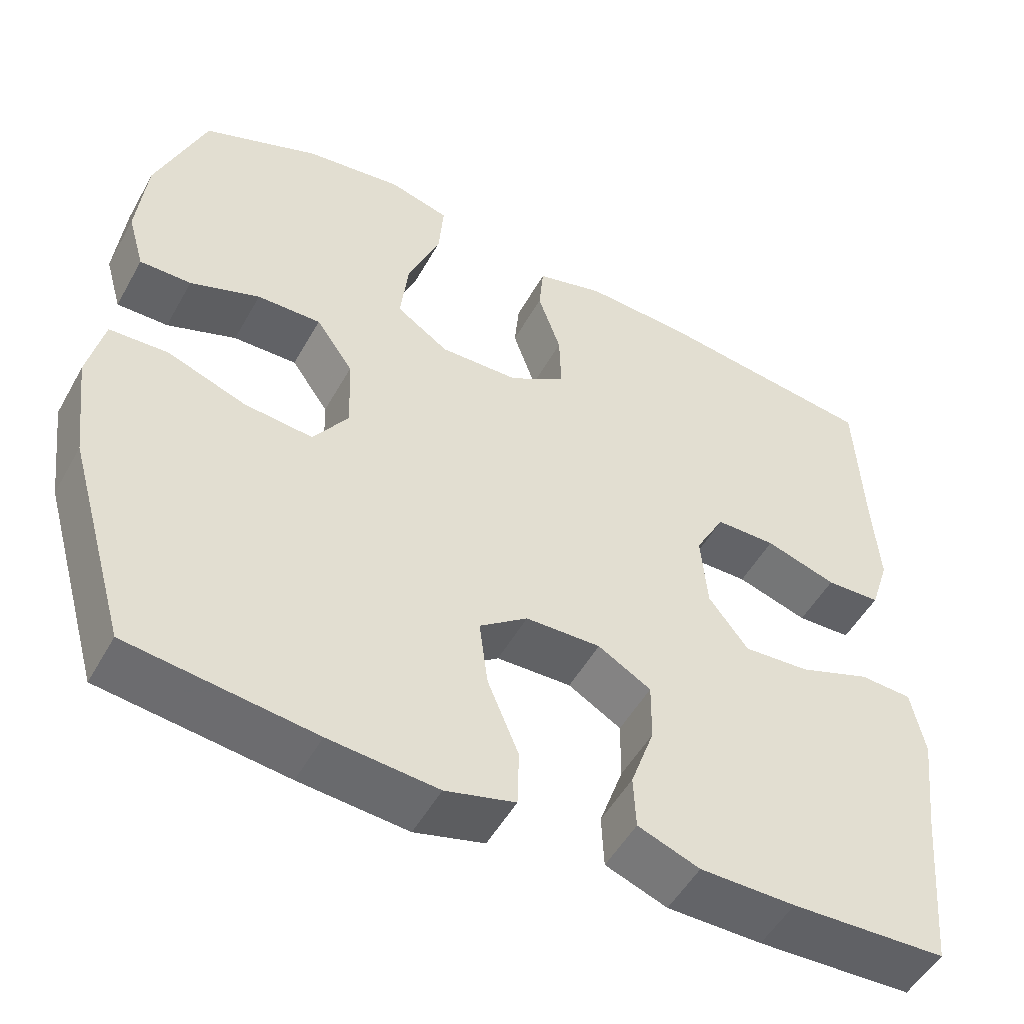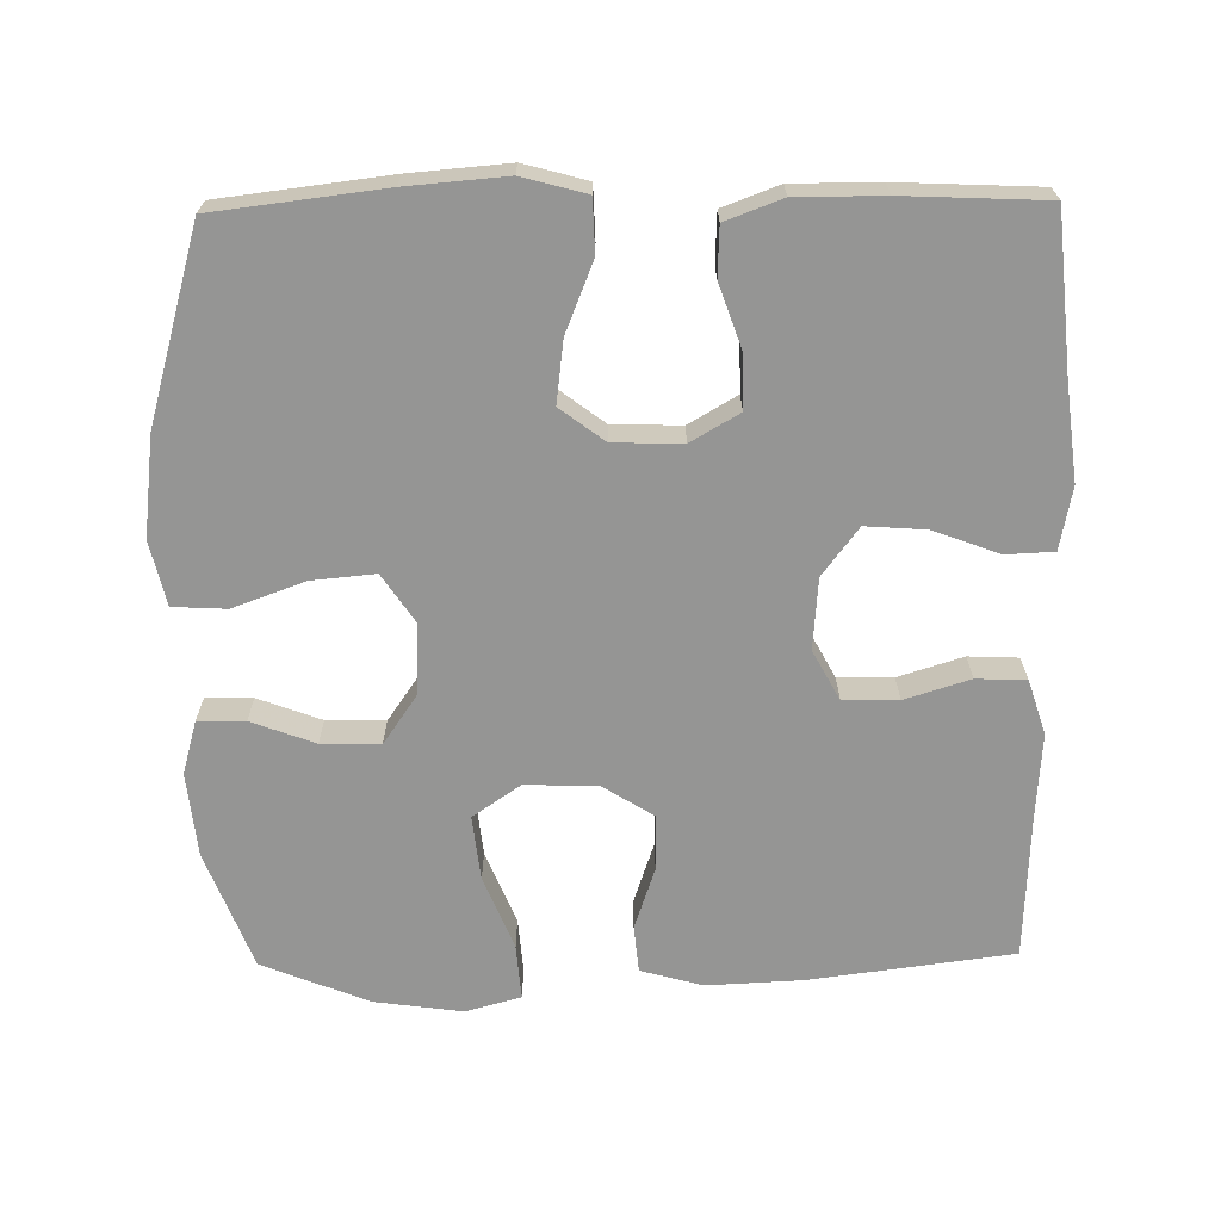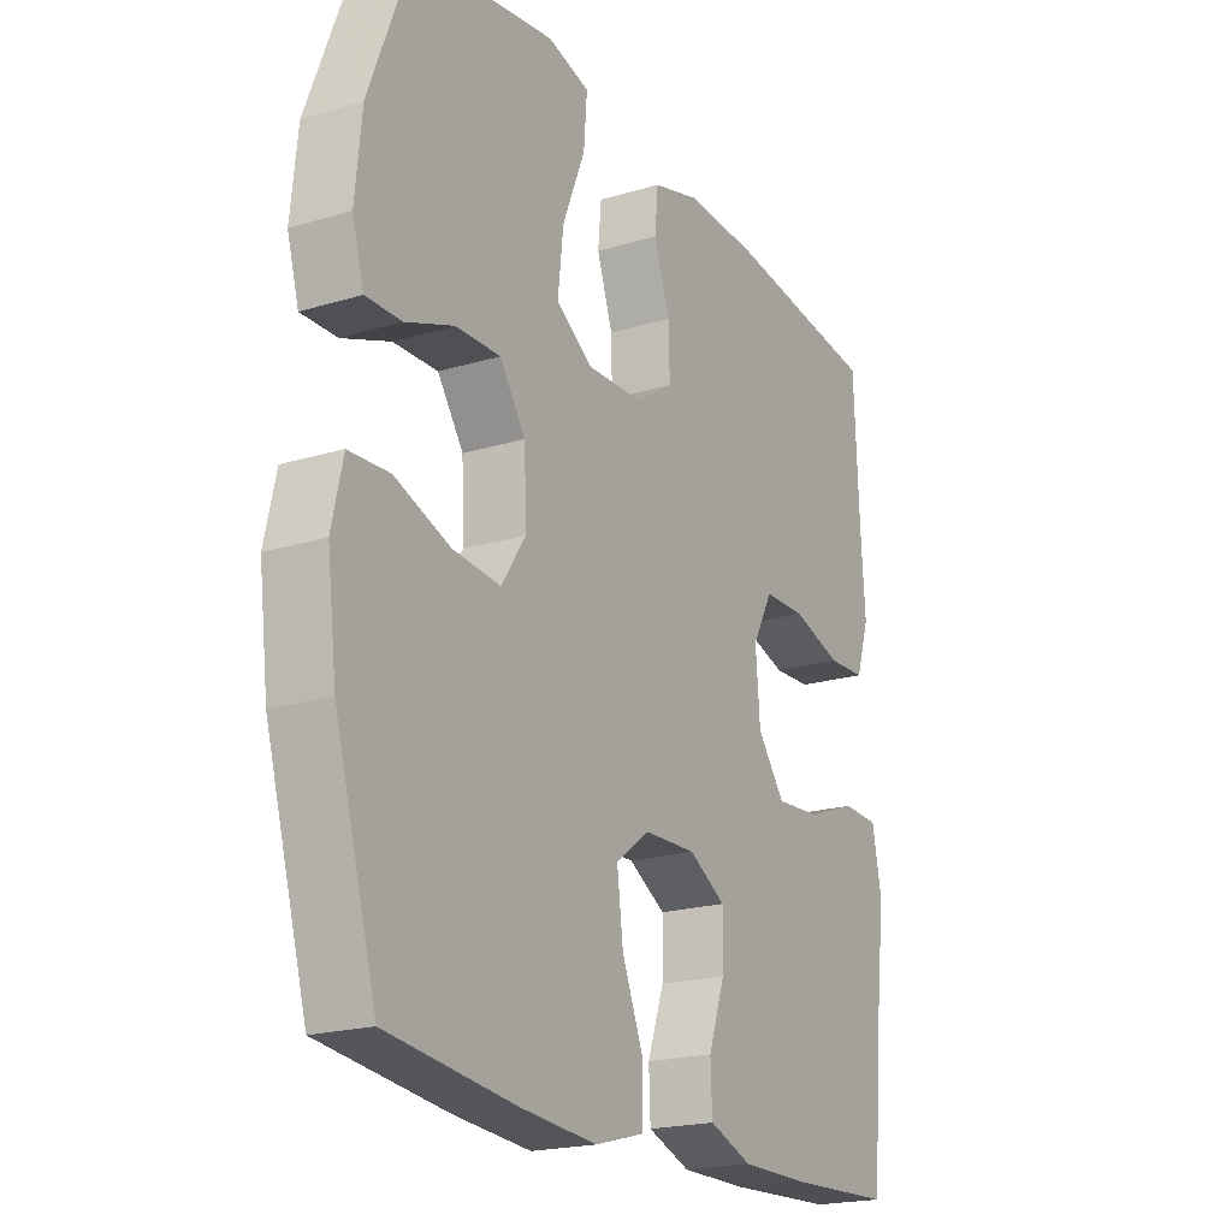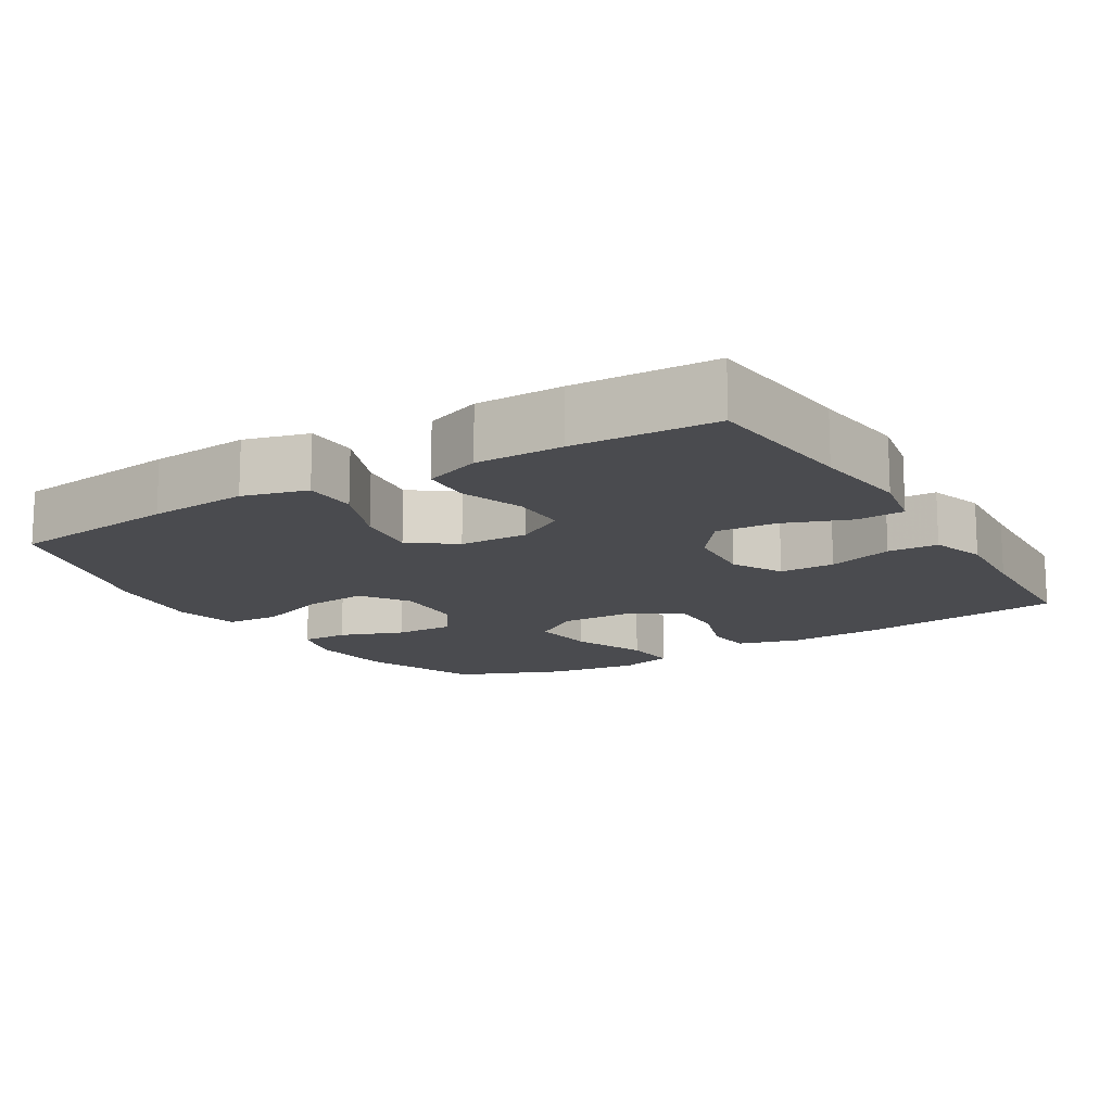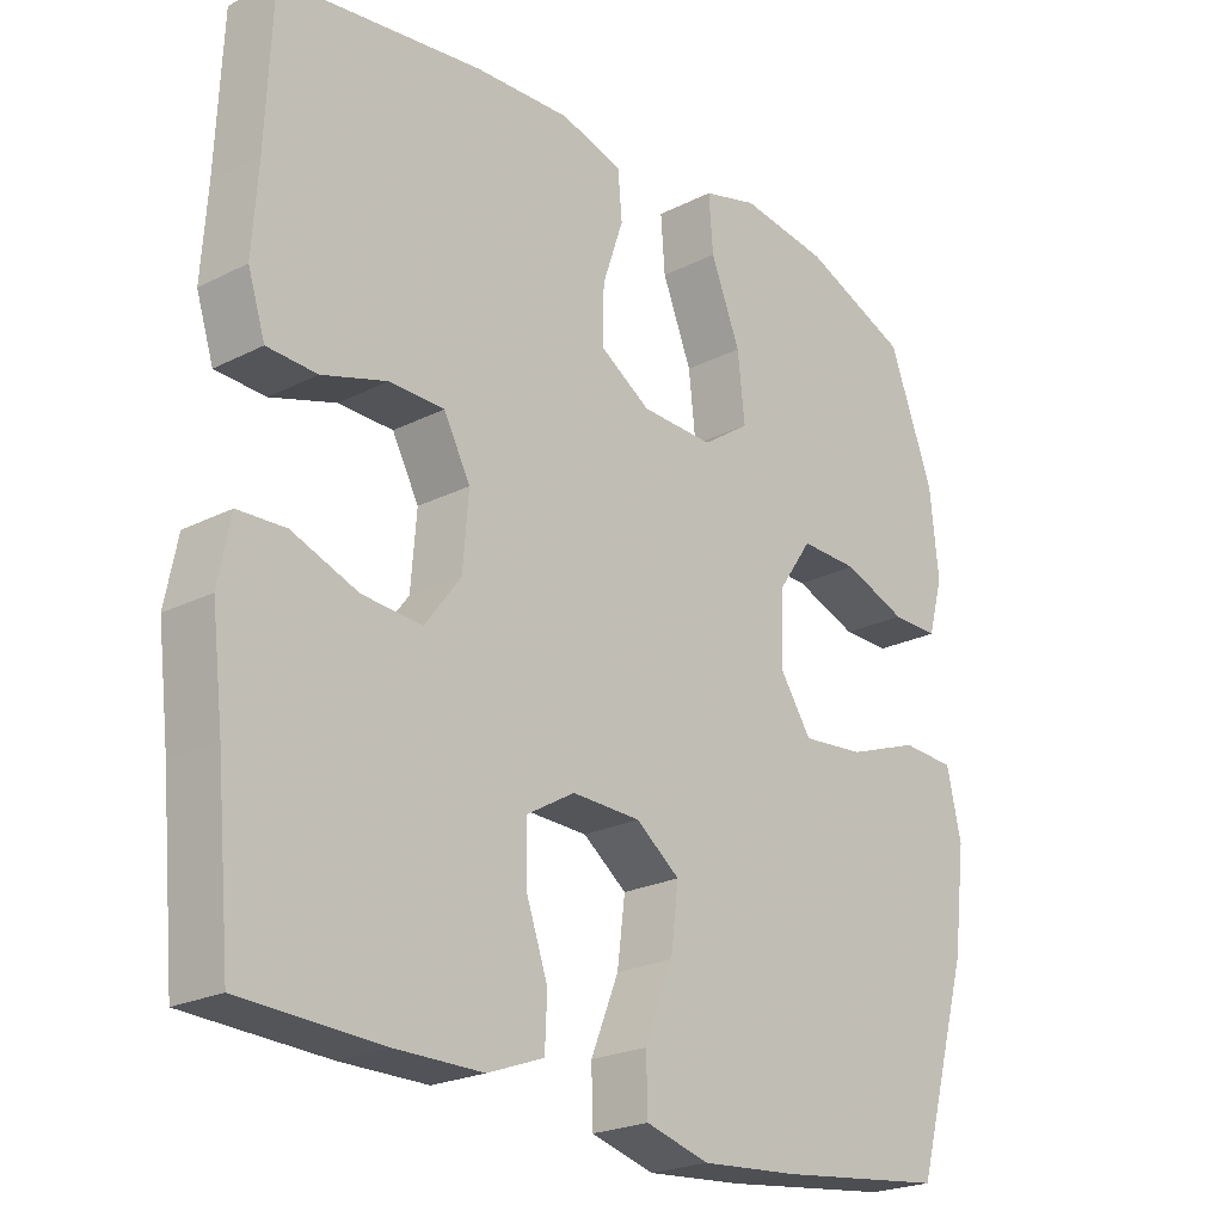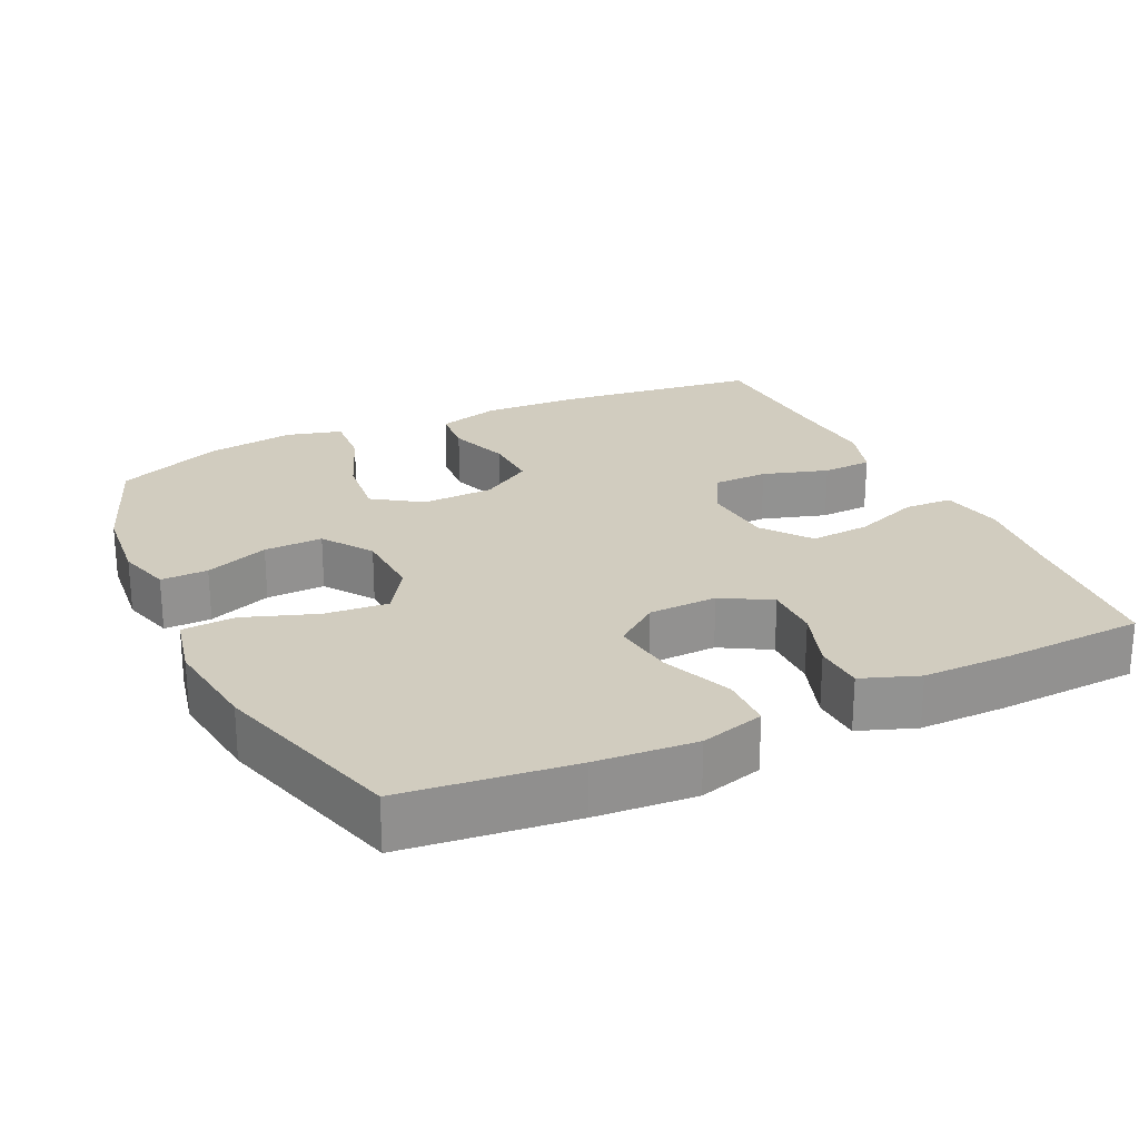
<metadata>
{"format":"obj","ext":"obj","renderer":"f3d","projection":"perspective","resolution":1024,"background":"white","views":[{"elev":-51.3,"azim":151.5,"up":"+Z"},{"elev":-67.4,"azim":-179.1,"up":"+Y"},{"elev":-20.2,"azim":119.0,"up":"+Z"},{"elev":-14.3,"azim":-148.7,"up":"+Y"},{"elev":-22.7,"azim":-49.0,"up":"+Z"},{"elev":24.1,"azim":154.5,"up":"+Y"}]}
</metadata>
<code>
v -0.5 0.07 0.5
v -0.219 0.07 0.536
v -0.087 0.07 0.542
v -0.001 0.07 0.518
v 0.005 0.07 0.453
v -0.024 0.07 0.368
v -0.026 0.07 0.291
v 0.045 0.07 0.246
v 0.145 0.07 0.243
v 0.211 0.07 0.288
v 0.201 0.07 0.378
v 0.16 0.07 0.48
v 0.154 0.07 0.556
v 0.23 0.07 0.577
v 0.353 0.07 0.56
v 0.5 0.07 0.5
v 0.562 0.07 0.338
v 0.574 0.07 0.221
v 0.553 0.07 0.147
v 0.488 0.07 0.148
v 0.4 0.07 0.181
v 0.319 0.07 0.183
v 0.272 0.07 0.115
v 0.268 0.07 0.017
v 0.312 0.07 -0.049
v 0.399 0.07 -0.041
v 0.499 0.07 -0.005
v 0.573 0.07 -0.009
v 0.593 0.07 -0.098
v 0.576 0.07 -0.235
v 0.5 0.07 -0.5
v 0.266 0.07 -0.528
v 0.129 0.07 -0.539
v 0.041 0.07 -0.515
v 0.039 0.07 -0.442
v 0.078 0.07 -0.346
v 0.089 0.07 -0.26
v 0.028 0.07 -0.214
v -0.067 0.07 -0.211
v -0.134 0.07 -0.25
v -0.133 0.07 -0.326
v -0.103 0.07 -0.412
v -0.106 0.07 -0.48
v -0.184 0.07 -0.509
v -0.304 0.07 -0.509
v -0.5 0.07 -0.5
v -0.52 0.07 -0.284
v -0.536 0.07 -0.151
v -0.519 0.07 -0.065
v -0.453 0.07 -0.062
v -0.362 0.07 -0.096
v -0.279 0.07 -0.102
v -0.229 0.07 -0.036
v -0.221 0.07 0.062
v -0.258 0.07 0.131
v -0.334 0.07 0.132
v -0.424 0.07 0.104
v -0.493 0.07 0.107
v -0.517 0.07 0.182
v -0.509 0.07 0.299
v -0.5 0 0.5
v -0.219 0 0.536
v -0.087 0 0.542
v -0.001 0 0.518
v 0.005 0 0.453
v -0.024 0 0.368
v -0.026 0 0.291
v 0.045 0 0.246
v 0.145 0 0.243
v 0.211 0 0.288
v 0.201 0 0.378
v 0.16 0 0.48
v 0.154 0 0.556
v 0.23 0 0.577
v 0.353 0 0.56
v 0.5 0 0.5
v 0.562 0 0.338
v 0.574 0 0.221
v 0.553 0 0.147
v 0.488 0 0.148
v 0.4 0 0.181
v 0.319 0 0.183
v 0.272 0 0.115
v 0.268 0 0.017
v 0.312 0 -0.049
v 0.399 0 -0.041
v 0.499 0 -0.005
v 0.573 0 -0.009
v 0.593 0 -0.098
v 0.576 0 -0.235
v 0.5 0 -0.5
v 0.266 0 -0.528
v 0.129 0 -0.539
v 0.041 0 -0.515
v 0.039 0 -0.442
v 0.078 0 -0.346
v 0.089 0 -0.26
v 0.028 0 -0.214
v -0.067 0 -0.211
v -0.134 0 -0.25
v -0.133 0 -0.326
v -0.103 0 -0.412
v -0.106 0 -0.48
v -0.184 0 -0.509
v -0.304 0 -0.509
v -0.5 0 -0.5
v -0.52 0 -0.284
v -0.536 0 -0.151
v -0.519 0 -0.065
v -0.453 0 -0.062
v -0.362 0 -0.096
v -0.279 0 -0.102
v -0.229 0 -0.036
v -0.221 0 0.062
v -0.258 0 0.131
v -0.334 0 0.132
v -0.424 0 0.104
v -0.493 0 0.107
v -0.517 0 0.182
v -0.509 0 0.299
f 58 59 60
f 57 58 60
f 56 57 60
f 4 5 6
f 3 4 6
f 2 3 6
f 1 2 6
f 60 1 6
f 56 60 6
f 55 56 6
f 54 55 6 7
f 53 54 7 8
f 52 53 8 9
f 49 50 51
f 48 49 51
f 47 48 51
f 47 51 52
f 46 47 52
f 45 46 52
f 44 45 52
f 43 44 52
f 42 43 52
f 41 42 52
f 40 41 52
f 52 9 10
f 40 52 10
f 39 40 10
f 34 35 36
f 33 34 36
f 32 33 36
f 31 32 36
f 30 31 36
f 29 30 36
f 28 29 36
f 27 28 36
f 26 27 36
f 25 26 36 37
f 24 25 37 38
f 19 20 21
f 18 19 21
f 17 18 21
f 16 17 21
f 15 16 21
f 14 15 21
f 13 14 21
f 12 13 21
f 11 12 21
f 10 11 21 22
f 38 39 10
f 24 38 10
f 23 24 10
f 10 22 23
f 120 119 118
f 120 118 117
f 120 117 116
f 66 65 64
f 66 64 63
f 66 63 62
f 66 62 61
f 66 61 120
f 66 120 116
f 66 116 115
f 67 66 115 114
f 68 67 114 113
f 69 68 113 112
f 111 110 109
f 111 109 108
f 111 108 107
f 112 111 107
f 112 107 106
f 112 106 105
f 112 105 104
f 112 104 103
f 112 103 102
f 112 102 101
f 112 101 100
f 70 69 112
f 70 112 100
f 70 100 99
f 96 95 94
f 96 94 93
f 96 93 92
f 96 92 91
f 96 91 90
f 96 90 89
f 96 89 88
f 96 88 87
f 96 87 86
f 97 96 86 85
f 98 97 85 84
f 81 80 79
f 81 79 78
f 81 78 77
f 81 77 76
f 81 76 75
f 81 75 74
f 81 74 73
f 81 73 72
f 81 72 71
f 82 81 71 70
f 70 99 98
f 70 98 84
f 70 84 83
f 83 82 70
f 1 61 62 2
f 2 62 63 3
f 3 63 64 4
f 4 64 65 5
f 5 65 66 6
f 6 66 67 7
f 7 67 68 8
f 8 68 69 9
f 9 69 70 10
f 10 70 71 11
f 11 71 72 12
f 12 72 73 13
f 13 73 74 14
f 14 74 75 15
f 15 75 76 16
f 16 76 77 17
f 17 77 78 18
f 18 78 79 19
f 19 79 80 20
f 20 80 81 21
f 21 81 82 22
f 22 82 83 23
f 23 83 84 24
f 24 84 85 25
f 25 85 86 26
f 26 86 87 27
f 27 87 88 28
f 28 88 89 29
f 29 89 90 30
f 30 90 91 31
f 31 91 92 32
f 32 92 93 33
f 33 93 94 34
f 34 94 95 35
f 35 95 96 36
f 36 96 97 37
f 37 97 98 38
f 38 98 99 39
f 39 99 100 40
f 40 100 101 41
f 41 101 102 42
f 42 102 103 43
f 43 103 104 44
f 44 104 105 45
f 45 105 106 46
f 46 106 107 47
f 47 107 108 48
f 48 108 109 49
f 49 109 110 50
f 50 110 111 51
f 51 111 112 52
f 52 112 113 53
f 53 113 114 54
f 54 114 115 55
f 55 115 116 56
f 56 116 117 57
f 57 117 118 58
f 58 118 119 59
f 59 119 120 60
f 60 120 61 1

</code>
